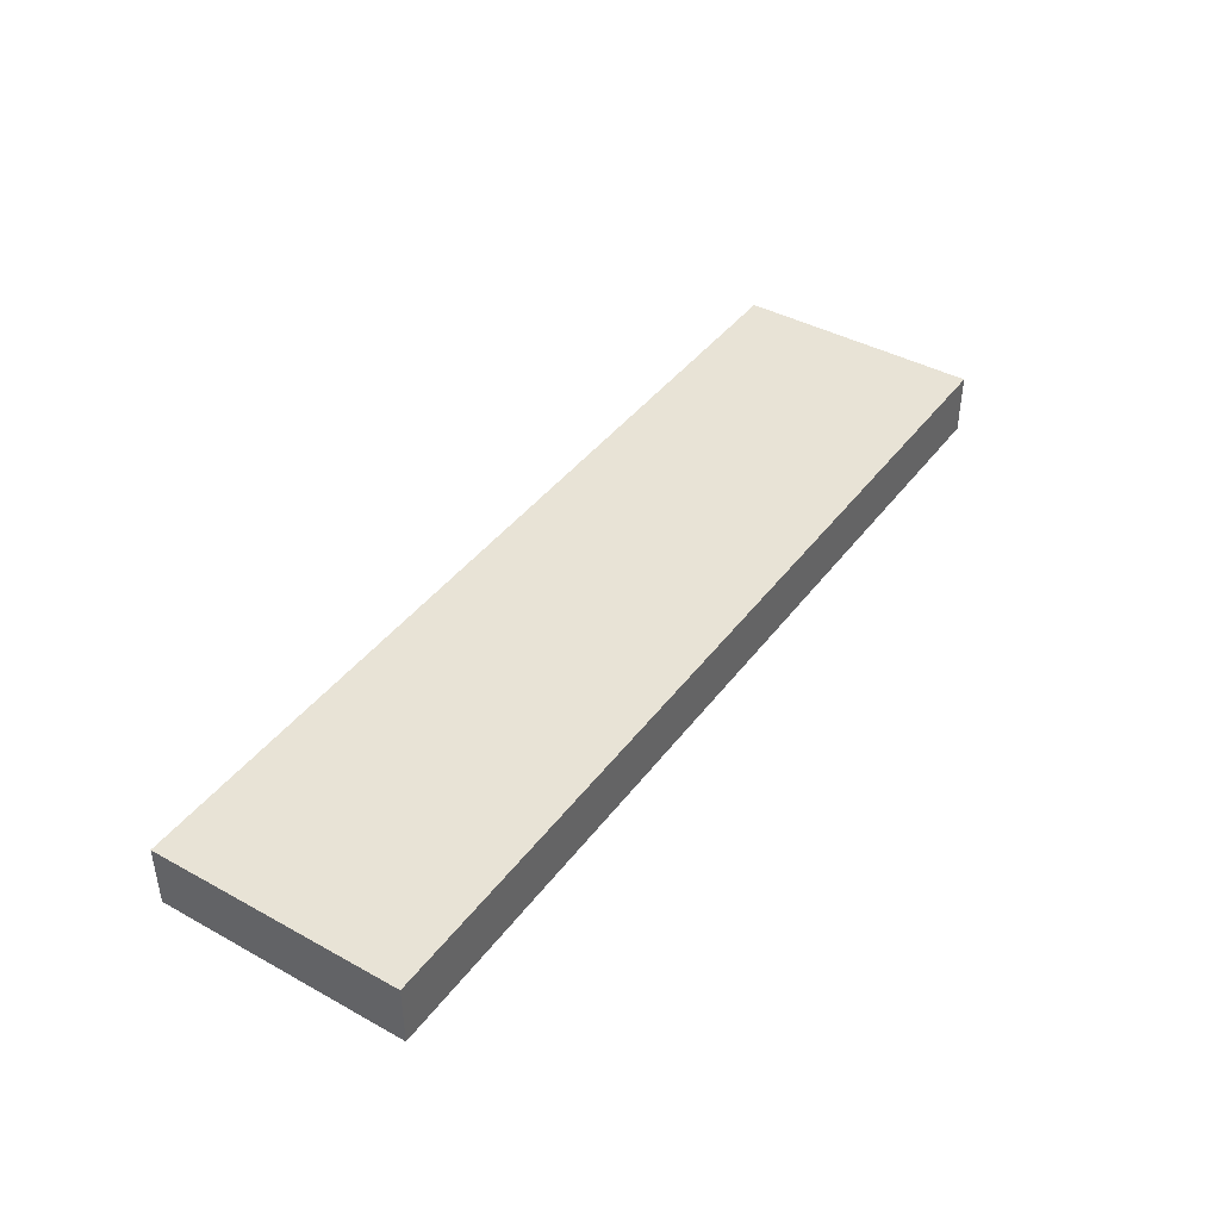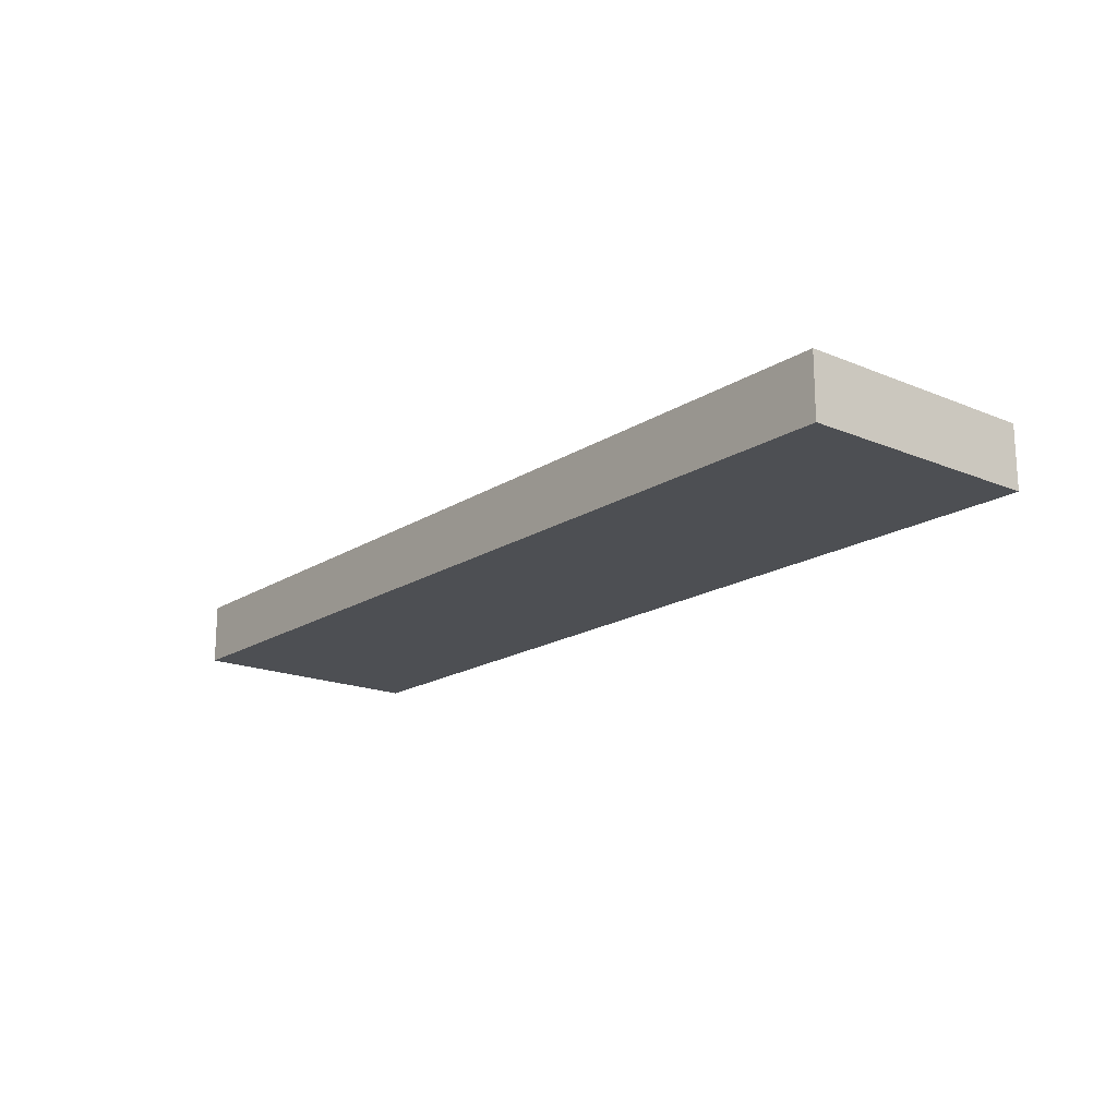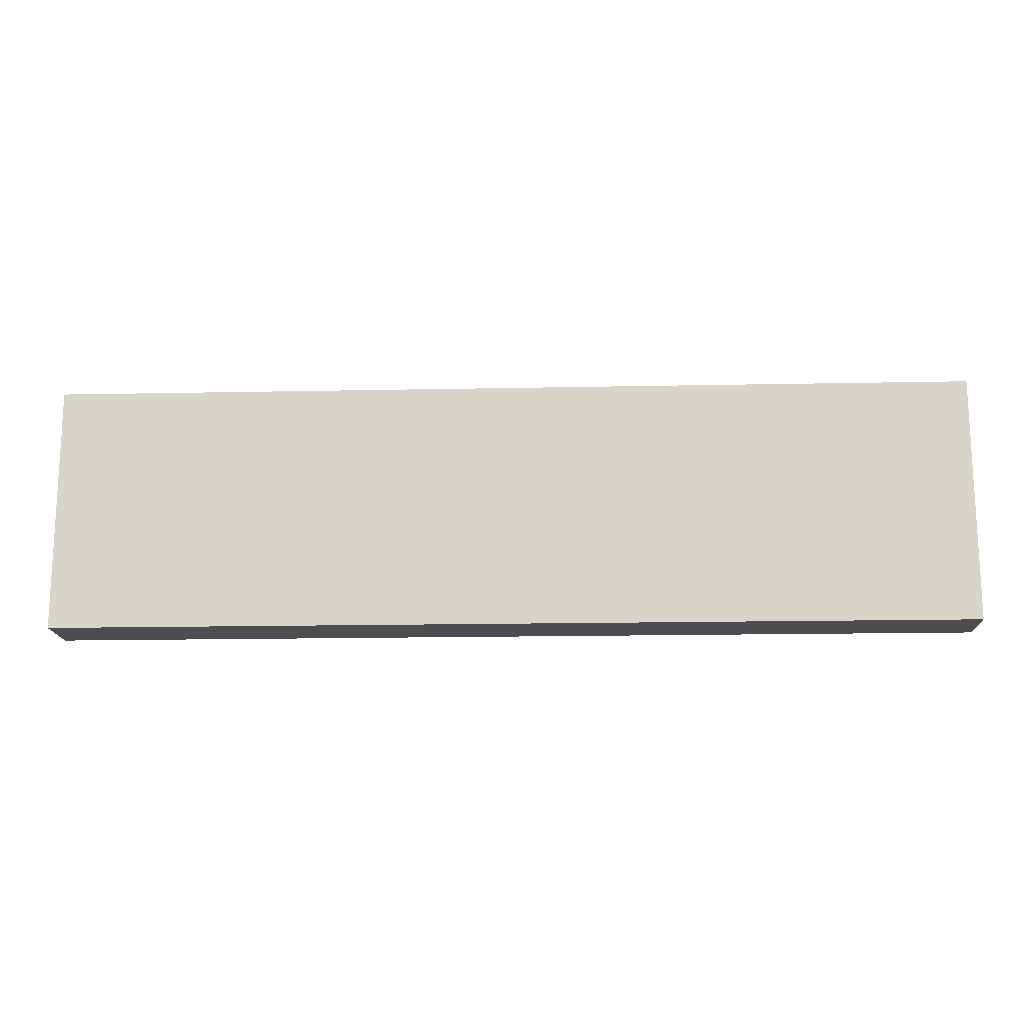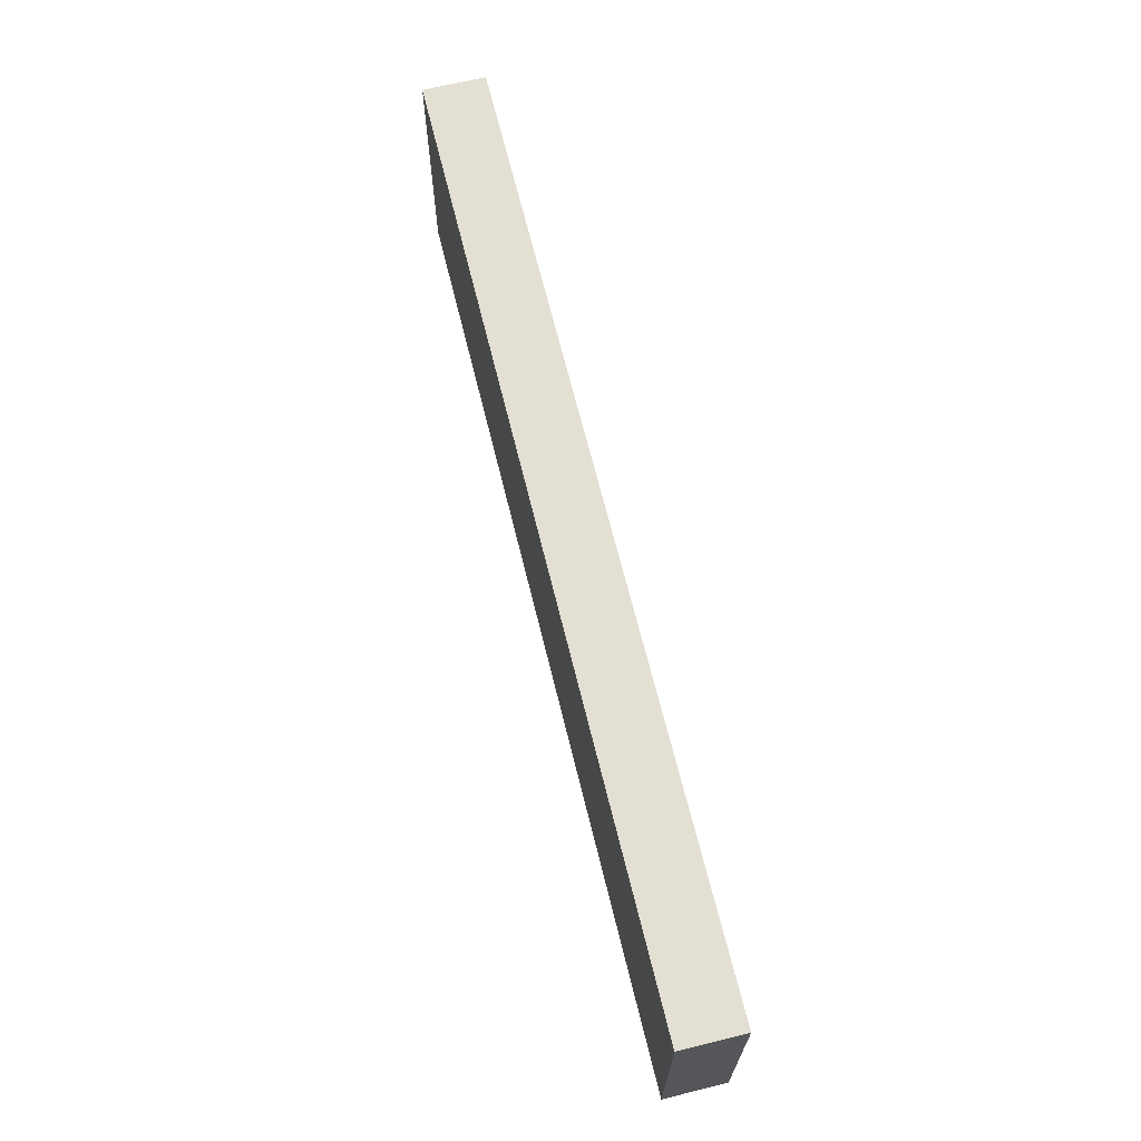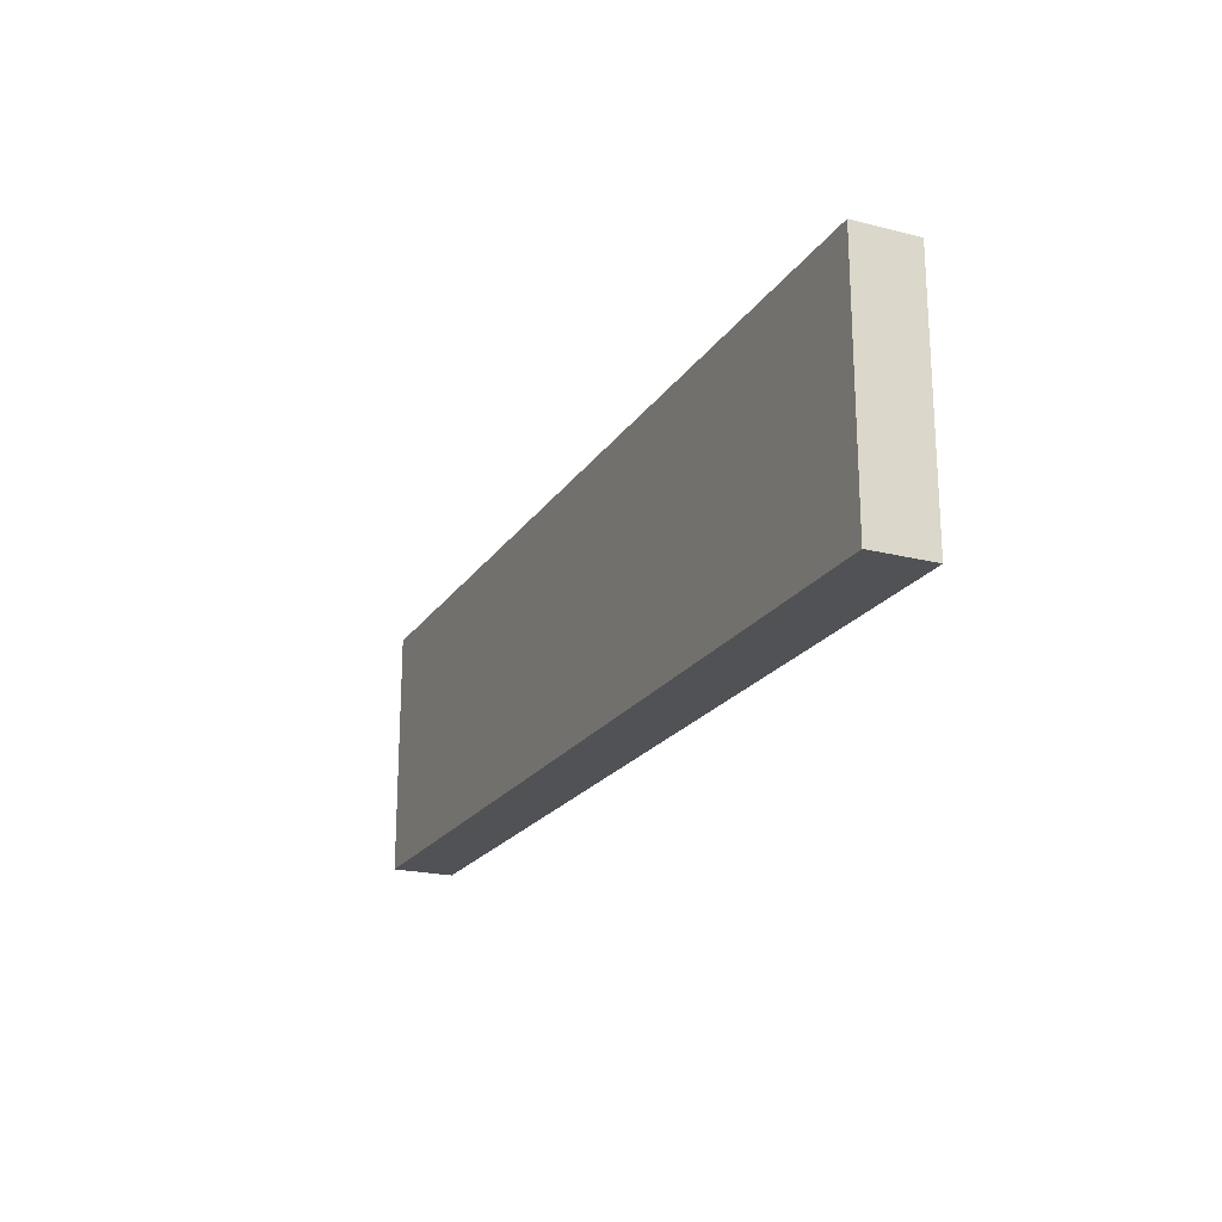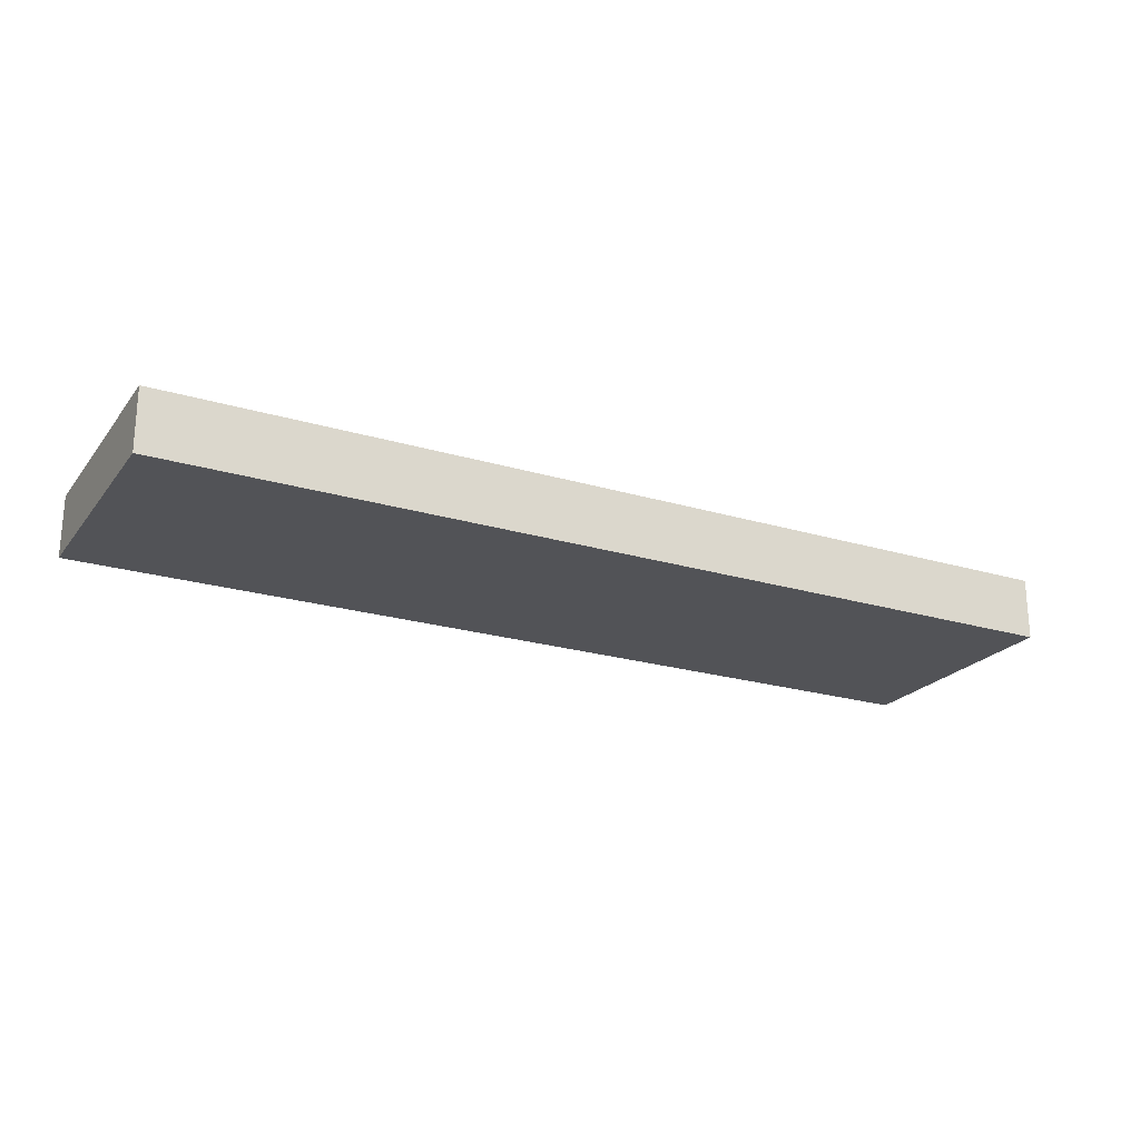
<metadata>
{"format":"obj","ext":"obj","renderer":"f3d","projection":"perspective","resolution":1024,"background":"white","views":[{"elev":41.6,"azim":123.6,"up":"+Z"},{"elev":-17.8,"azim":-129.2,"up":"+Z"},{"elev":-15.8,"azim":2.5,"up":"+Y"},{"elev":67.0,"azim":-103.8,"up":"+Y"},{"elev":-21.0,"azim":65.6,"up":"+Y"},{"elev":-22.4,"azim":-27.5,"up":"+Z"}]}
</metadata>
<code>
g pb_Mesh395082
v -40 18 -81
v -55 18 -81
v -40 22 -81
v -55 22 -81
v -55 18 -81
v -55 18 -82
v -55 22 -81
v -55 22 -82
v -55 18 -82
v -40 18 -82
v -55 22 -82
v -40 22 -82
v -40 18 -82
v -40 18 -81
v -40 22 -82
v -40 22 -81
v -40 22 -81
v -55 22 -81
v -40 22 -82
v -55 22 -82
v -40 18 -82
v -55 18 -82
v -40 18 -81
v -55 18 -81
g pb_Mesh395082_0
f 3 2 1
f 3 4 2
f 7 6 5
f 7 8 6
f 11 10 9
f 11 12 10
f 15 14 13
f 15 16 14
f 19 18 17
f 19 20 18
f 23 22 21
f 23 24 22

</code>
